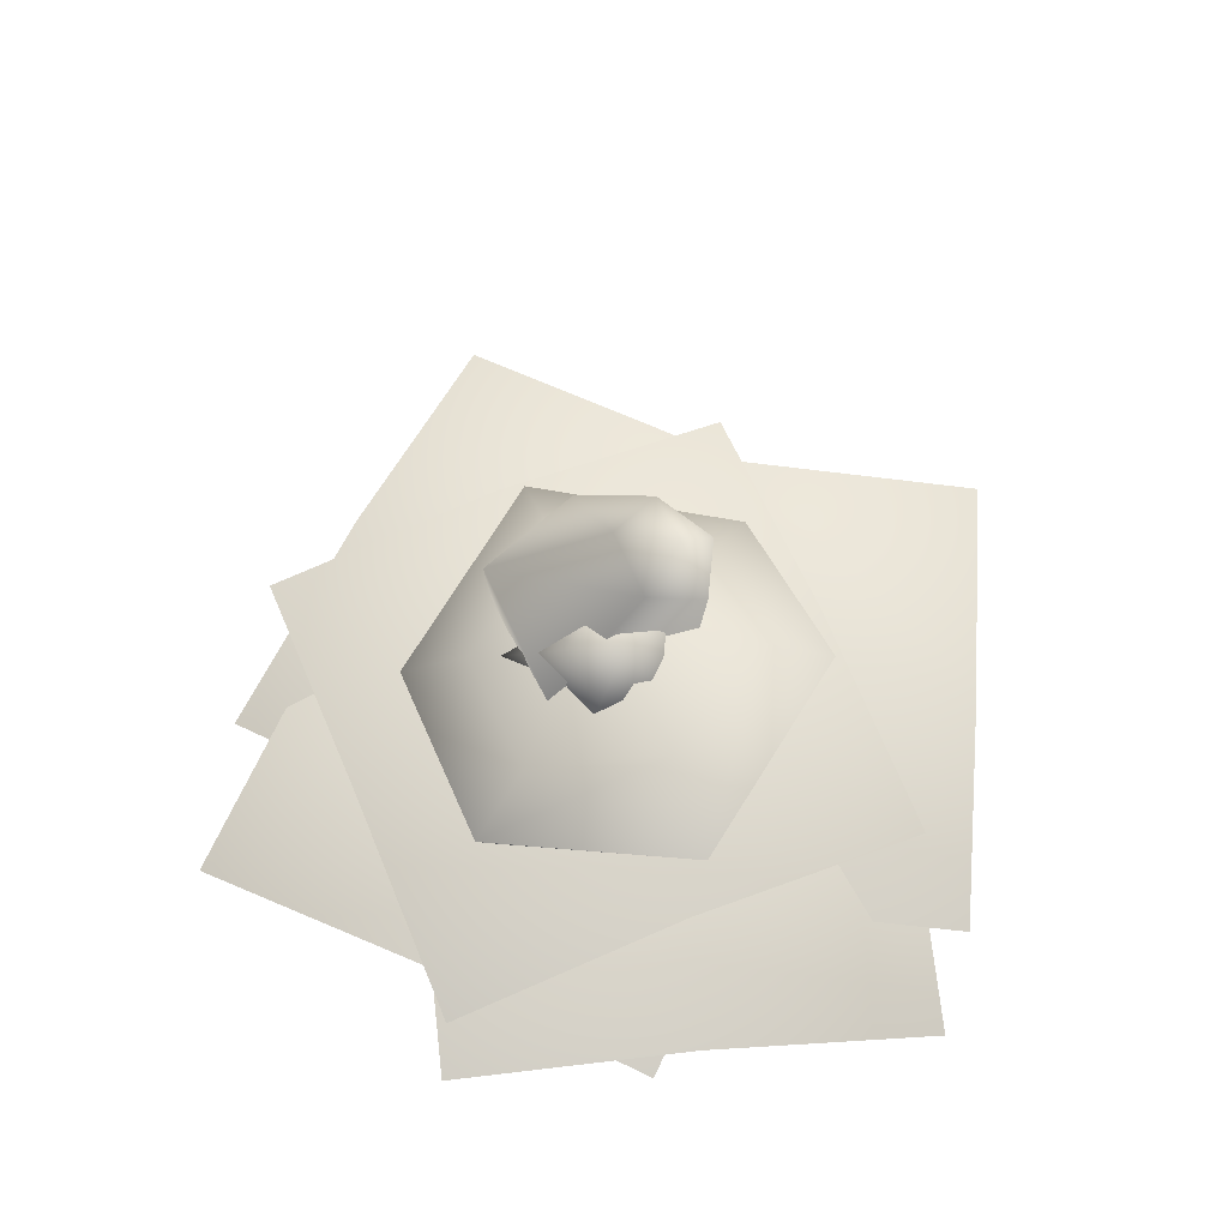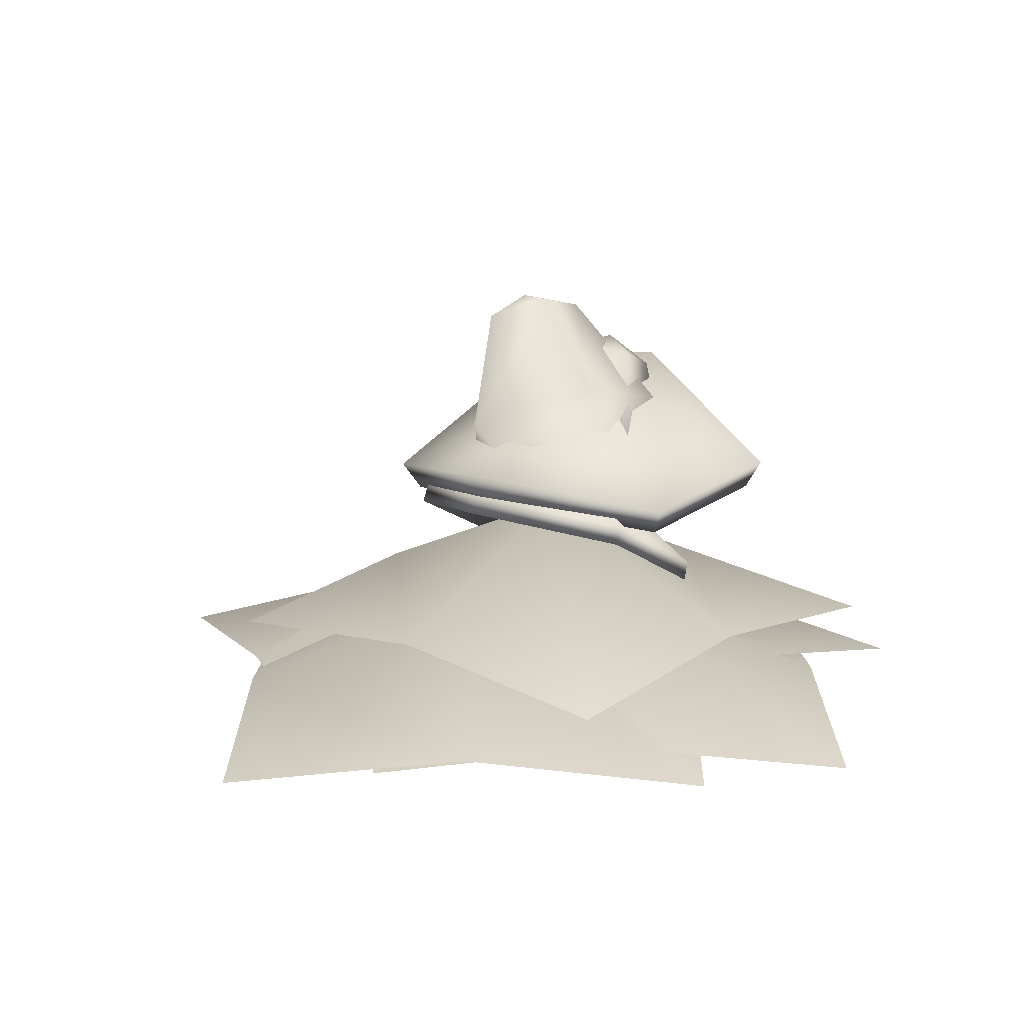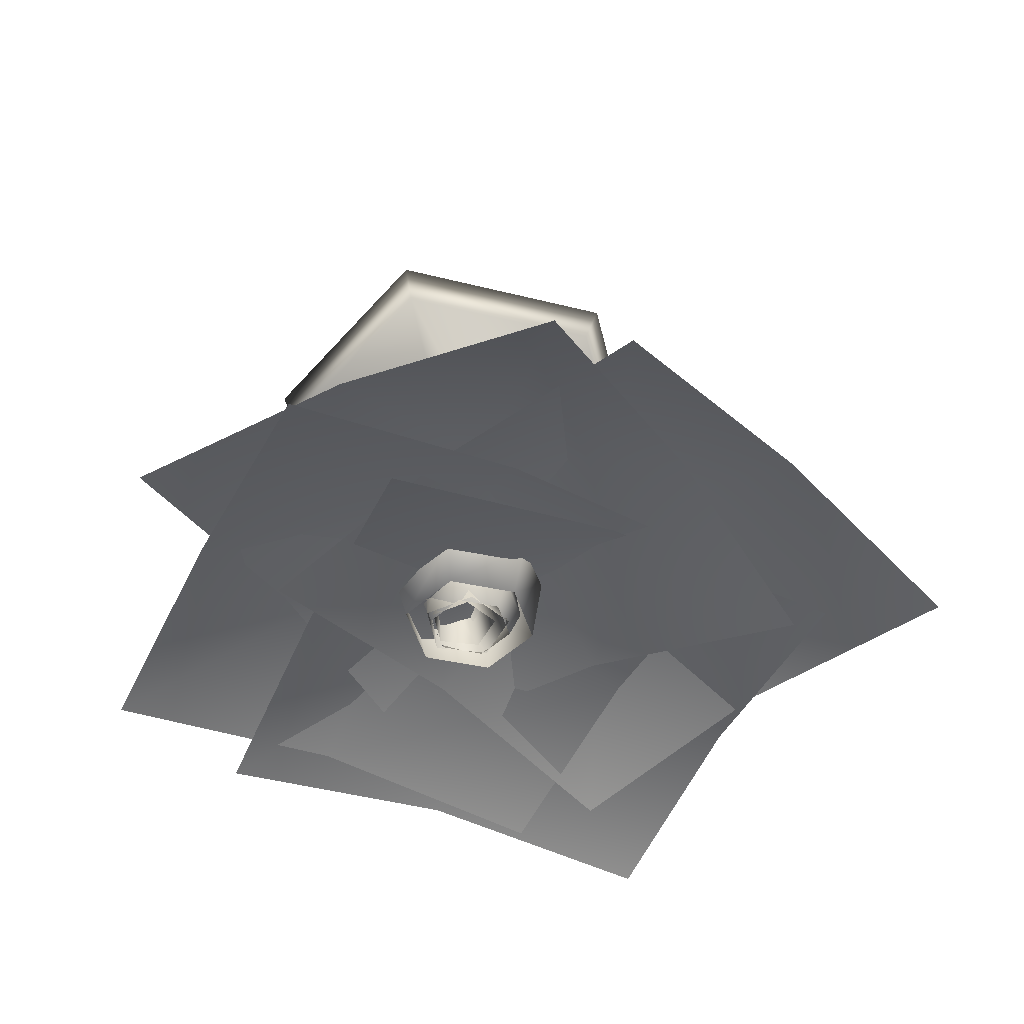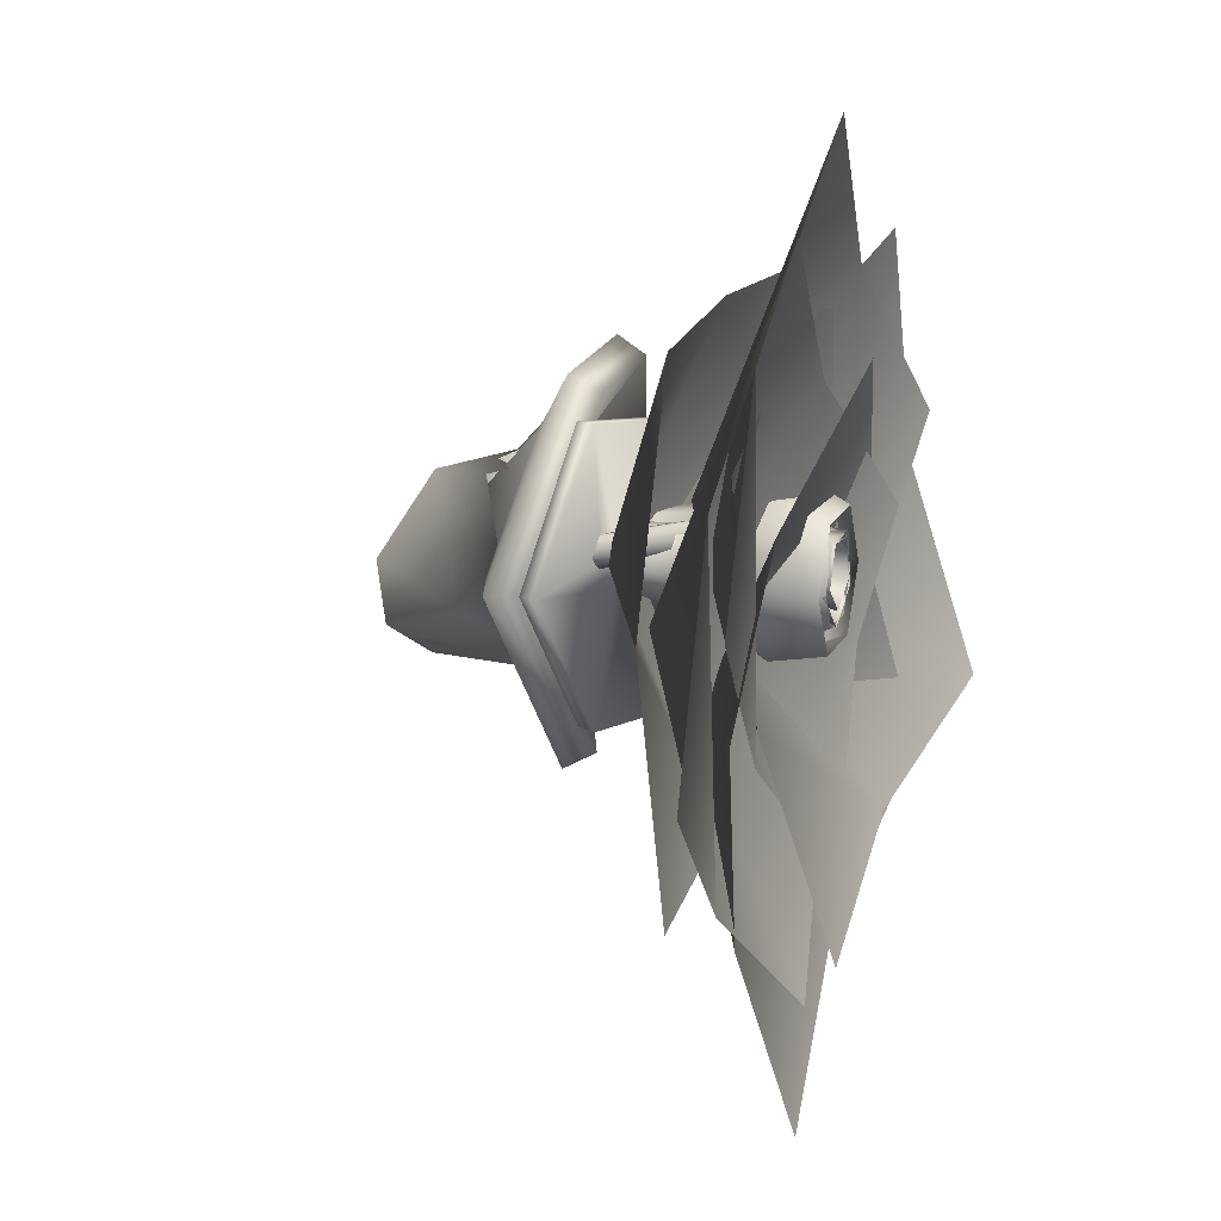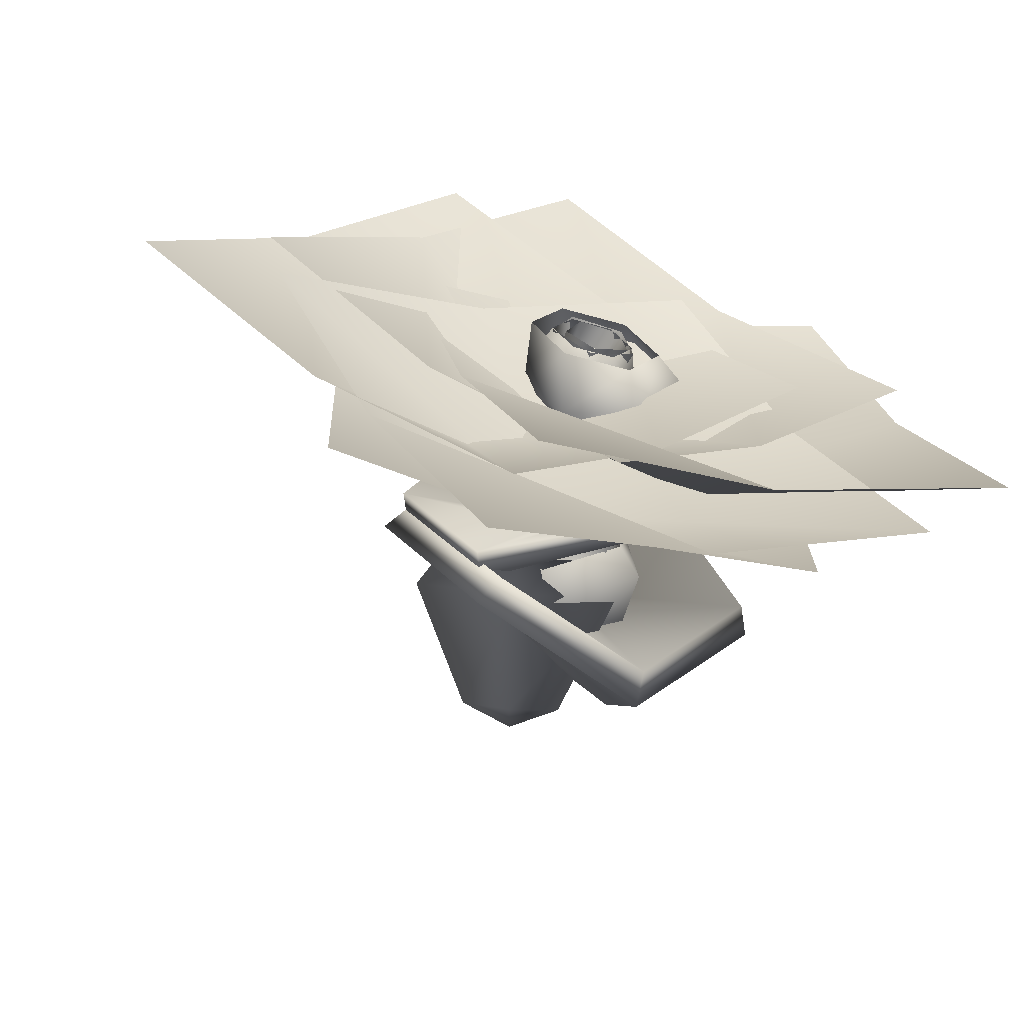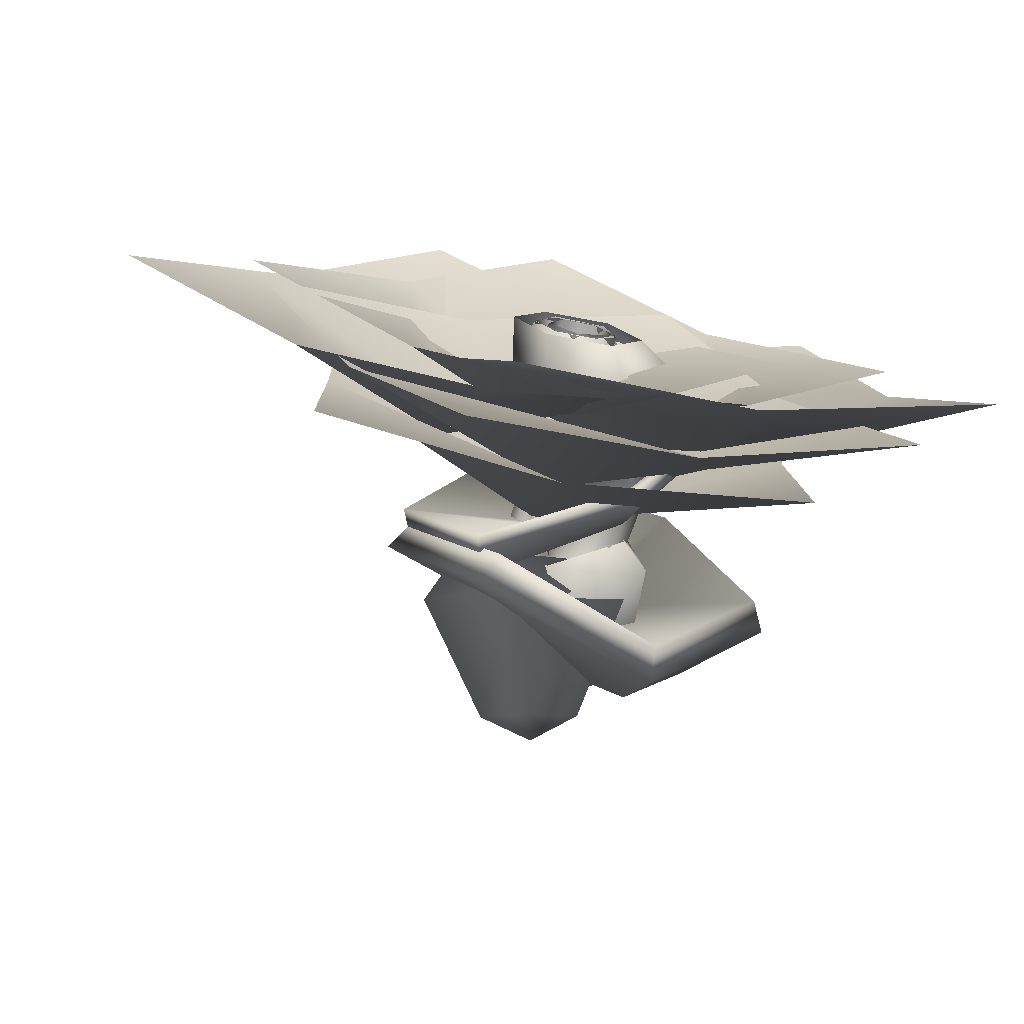
<metadata>
{"format":"obj","ext":"obj","renderer":"f3d","projection":"perspective","resolution":1024,"background":"white","views":[{"elev":63.9,"azim":67.4,"up":"+Y"},{"elev":15.3,"azim":-49.6,"up":"+Y"},{"elev":-47.0,"azim":106.2,"up":"+Y"},{"elev":16.6,"azim":-71.2,"up":"+Z"},{"elev":-62.9,"azim":-15.9,"up":"+Z"},{"elev":-74.4,"azim":-10.7,"up":"+Z"}]}
</metadata>
<code>
g default
v 3.824 0 -6.057
v -3.17 0 -6.057
v -6.667 0 -1e-06
v -3.17 0 6.057
v 3.824 0 6.057
v 7.322 0 -0
v 6.319 3.434 -7.848
v -1.738 5.91 -7.552
v -5.488 7.182 -0.1052
v -1.181 5.979 7.045
v 6.876 3.504 6.749
v 10.63 2.231 -0.6971
v 6.896 32.16 -2.801
v 3.778 31.58 -2.756
v 2.322 30.95 -0.009534
v 3.983 30.9 2.692
v 7.101 31.48 2.647
v 8.557 32.11 -0.09956
v 13.53 27.97 -17.25
v -4.083 21.25 -17.15
v -13.38 24.51 0.02928
v -2.121 21.29 16
v 15.49 23.04 15.89
v 25.21 26.27 -0.5187
v 13.71 31.52 -18.65
v -5.574 24.09 -18.53
v -15.45 27.79 0.2663
v -3.427 24.17 17.75
v 15.85 26.04 17.63
v 26.79 29.69 -0.3334
v 11.93 35.9 -12.11
v -1.629 28.23 -11.92
v -7.966 30.27 0.02933
v -0.7408 27.95 11.78
v 12.82 30.46 11.58
v 18.76 36.17 -0.3622
v 3.639 38.35 1.231
v 1.484 14.75 -0.1508
v 3.927 14.87 -4.561
v 8.955 14.5 -4.67
v 11.54 14.01 -0.3683
v 9.098 13.88 4.042
v 4.069 14.26 4.151
g shroomSmall_04
f 1 2 8 7
f 2 3 9 8
f 3 4 10 9
f 4 5 11 10
f 5 6 12 11
f 6 1 7 12
f 7 8 39 40
f 8 9 38 39
f 9 10 43 38
f 10 11 42 43
f 11 12 41 42
f 12 7 40 41
f 14 13 40 39
f 15 14 39 38
f 16 15 38 43
f 17 16 43 42
f 18 17 42 41
f 13 18 41 40
f 13 14 20 19
f 14 15 21 20
f 15 16 22 21
f 16 17 23 22
f 17 18 24 23
f 18 13 19 24
f 19 20 26 25
f 20 21 27 26
f 21 22 28 27
f 22 23 29 28
f 23 24 30 29
f 24 19 25 30
f 25 26 32 31
f 26 27 33 32
f 27 28 34 33
f 28 29 35 34
f 29 30 36 35
f 30 25 31 36
f 31 32 37
f 32 33 37
f 33 34 37
f 34 35 37
f 35 36 37
f 36 31 37
g default
v 2.177 0 -3.77
v -2.177 0 -3.77
v -4.353 0 -1e-06
v -2.177 0 3.77
v 2.177 0 3.77
v 4.353 0 -0
v 2.787 3.078 -4.827
v -2.787 3.078 -4.827
v -5.574 3.078 -1e-06
v -2.787 3.078 4.827
v 2.787 3.078 4.827
v 5.574 3.078 -0
v 4.031 20.41 -2.849
v 0.917 21.47 -2.849
v -0.64 22 -1e-06
v 0.917 21.47 2.849
v 4.031 20.41 2.849
v 5.588 19.88 -1e-06
v 8.871 12.38 -14.26
v -6.714 20.56 -14.26
v -14.51 23.21 -3e-06
v -6.714 20.56 14.26
v 8.871 12.59 12.29
v 14.85 10.15 -0
v 9.486 14.28 -14.16
v -5.993 22.42 -14.16
v -13.73 25.05 -3e-06
v -5.993 22.42 14.16
v 9.486 14.49 12.19
v 15.41 12.07 -0
v 8.325 17.76 -9.761
v -2.345 24.27 -9.761
v -7.679 26.08 -2e-06
v -2.345 24.27 9.761
v 8.325 17.97 7.792
v 11.84 16.37 0
v 3.225 23.98 0
v -4.024 12.53 -1e-06
v -2.012 12.14 -3.549
v 2.012 11.37 -3.549
v 4.024 10.98 -0
v 2.012 11.37 3.549
v -2.012 12.14 3.549
g shroomSmall_03
f 44 45 51 50
f 45 46 52 51
f 46 47 53 52
f 47 48 54 53
f 48 49 55 54
f 49 44 50 55
f 50 51 82 83
f 51 52 81 82
f 52 53 86 81
f 53 54 85 86
f 54 55 84 85
f 55 50 83 84
f 57 56 83 82
f 58 57 82 81
f 59 58 81 86
f 60 59 86 85
f 61 60 85 84
f 56 61 84 83
f 56 57 63 62
f 57 58 64 63
f 58 59 65 64
f 59 60 66 65
f 60 61 67 66
f 61 56 62 67
f 62 63 69 68
f 63 64 70 69
f 64 65 71 70
f 65 66 72 71
f 66 67 73 72
f 67 62 68 73
f 68 69 75 74
f 69 70 76 75
f 70 71 77 76
f 71 72 78 77
f 72 73 79 78
f 73 68 74 79
f 74 75 80
f 75 76 80
f 76 77 80
f 77 78 80
f 78 79 80
f 79 74 80
g default
v -1.247 23.86 -6.813
v -8.583 28.38 -0.667
v -3.804 31.85 8.119
v 6.486 29.47 7.402
v 8.066 24.53 -1.826
v -1.19 26.29 -10.69
v -10.58 32.08 -2.828
v -4.462 36.52 8.418
v 8.709 33.48 7.501
v 10.73 27.15 -4.311
v 2.192 39.86 -11.29
v -2.3 42.63 -7.523
v 0.6267 44.75 -2.142
v 6.928 43.29 -2.581
v 7.895 40.27 -8.232
v 3.49 44.3 -7.428
v -0.3257 0 -4.227
v -4.368 0 -0.5256
v -2.097 0 4.462
v 3.349 0 3.844
v 4.443 0 -1.526
v 0.6239 10.32 1.056
v -1.176 10.07 2.938
v 0.07115 9.888 5.231
v 2.642 10.03 4.766
v 2.984 10.3 2.186
v -0.8574 31.32 -2.409
v -1.967 32.08 -1.54
v -1.244 32.71 -0.2594
v 0.312 32.34 -0.3374
v 0.5509 31.48 -1.666
v 0.05043 22.41 2.368
v -1.976 22.26 2.669
v -2.886 21.99 0.9269
v -1.422 21.97 -0.4501
v 0.3932 22.22 0.4407
g shroomSmall_01
f 87 88 93 92
f 88 89 94 93
f 89 90 95 94
f 90 91 96 95
f 91 87 92 96
f 92 93 98 97
f 93 94 99 98
f 94 95 100 99
f 95 96 101 100
f 96 92 97 101
f 97 98 102
f 98 99 102
f 99 100 102
f 100 101 102
f 101 97 102
f 103 104 109 108
f 104 105 110 109
f 105 106 111 110
f 106 107 112 111
f 107 103 108 112
f 108 109 120 121
f 109 110 119 120
f 110 111 118 119
f 111 112 122 118
f 112 108 121 122
f 119 118 116 115
f 120 119 115 114
f 121 120 114 113
f 122 121 113 117
f 118 122 117 116
g default
v 1.647 24.6 -6.799
v -4.099 27 0.08083
v 0.2395 25.41 8.129
v 8.666 22.02 6.223
v 9.536 21.52 -3.003
v 2.297 27.95 -8.91
v -5.057 31.03 -0.104
v 0.4962 28.99 10.2
v 11.28 24.65 7.758
v 12.4 24.01 -4.051
v 7.711 38.02 -4.233
v 4.132 39.51 0.05172
v 6.834 38.52 5.064
v 12.08 36.41 3.877
v 12.62 36.1 -1.869
v 9.48 39.73 0.5442
v 0.1734 0 -2.814
v -2.884 0 -0.01487
v -1.166 0 3.758
v 2.953 0 3.29
v 3.781 0 -0.7717
v -1.196 9.144 -0.5667
v -3.21 8.657 1.579
v -1.774 8.589 4.192
v 1.127 9.033 3.662
v 1.485 9.377 0.7211
v 3.953 28.63 0.9321
v 3.492 28.82 1.485
v 3.84 28.69 2.131
v 4.517 28.42 1.978
v 4.587 28.38 1.237
v 1.866 18.23 1.728
v -0.08943 18.69 2.112
v -1.03 19.04 0.3155
v 0.345 18.79 -1.18
v 2.135 18.29 -0.3074
g shroomSmall_02
f 123 124 129 128
f 124 125 130 129
f 125 126 131 130
f 126 127 132 131
f 127 123 128 132
f 128 129 134 133
f 129 130 135 134
f 130 131 136 135
f 131 132 137 136
f 132 128 133 137
f 133 134 138
f 134 135 138
f 135 136 138
f 136 137 138
f 137 133 138
f 139 140 145 144
f 140 141 146 145
f 141 142 147 146
f 142 143 148 147
f 143 139 144 148
f 144 145 156 157
f 145 146 155 156
f 146 147 154 155
f 147 148 158 154
f 148 144 157 158
f 155 154 152 151
f 156 155 151 150
f 157 156 150 149
f 158 157 149 153
f 154 158 153 152
g default
v -1.789 -0 41.57
v 35.31 -0 8.048
v -35.31 0 4.47
v 1.789 0 -29.05
v 16.76 2.62 24.81
v -16.76 2.62 -12.29
v -18.55 2.62 23.02
v 1e-06 13.68 6.259
v 18.55 2.62 -10.5
v -25 8.013 25
v 25 8.013 25
v -25 8.013 -25
v 25 8.013 -25
v 0 10.63 25
v 0 10.63 -25
v -25 10.63 1e-06
v 0 21.69 1e-06
v 25 10.63 1e-06
v 33.58 -0 -26.61
v -11.05 -0 -49.15
v 11.05 0 18.02
v -33.58 0 -4.516
v 11.27 2.62 -37.88
v -11.27 2.62 6.752
v 22.32 2.62 -4.298
v 0 13.68 -15.57
v -22.32 2.62 -26.83
v -8.647 -0 -37.3
v -47.32 -0 -5.597
v 23.05 0 1.372
v -15.62 0 33.07
v -27.98 2.62 -21.45
v 3.717 2.62 17.22
v 7.202 2.62 -17.96
v -12.13 13.68 -2.112
v -31.47 2.62 13.74
v 41.22 -4.176 -20.79
v -6.972 -2.366 -33.98
v 28.37 2.366 27.09
v -19.83 4.176 13.9
v 17.31 -0.6746 -27.69
v 4.451 5.867 20.18
v 34.98 1.691 2.842
v 11.64 13.55 -5.044
v -13.22 3.501 -10.35
g bushSmall_01
f 165 166 164 161
f 166 167 162 164
f 159 163 166 165
f 163 160 167 166
f 174 175 173 170
f 175 176 171 173
f 168 172 175 174
f 172 169 176 175
f 183 184 182 179
f 184 185 180 182
f 177 181 184 183
f 181 178 185 184
f 192 193 191 188
f 193 194 189 191
f 186 190 193 192
f 190 187 194 193
f 201 202 200 197
f 202 203 198 200
f 195 199 202 201
f 199 196 203 202

</code>
